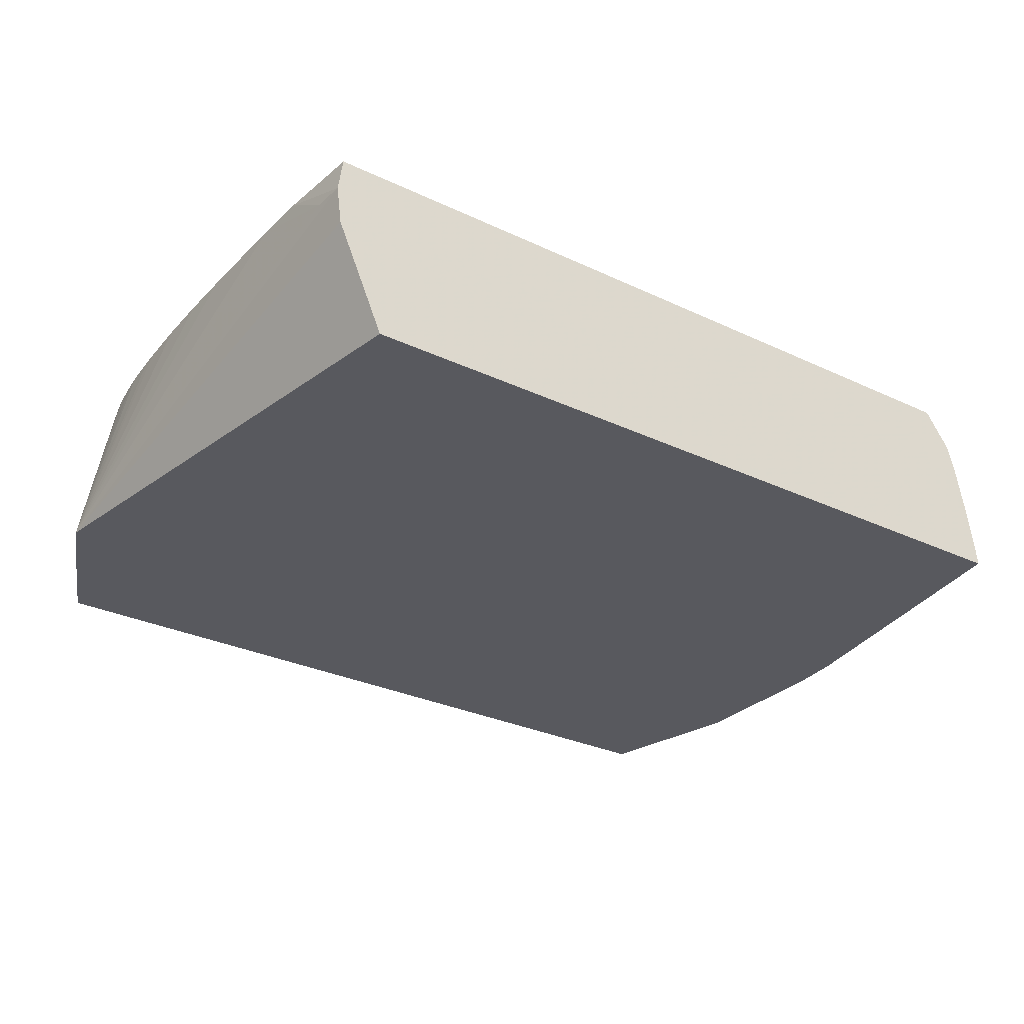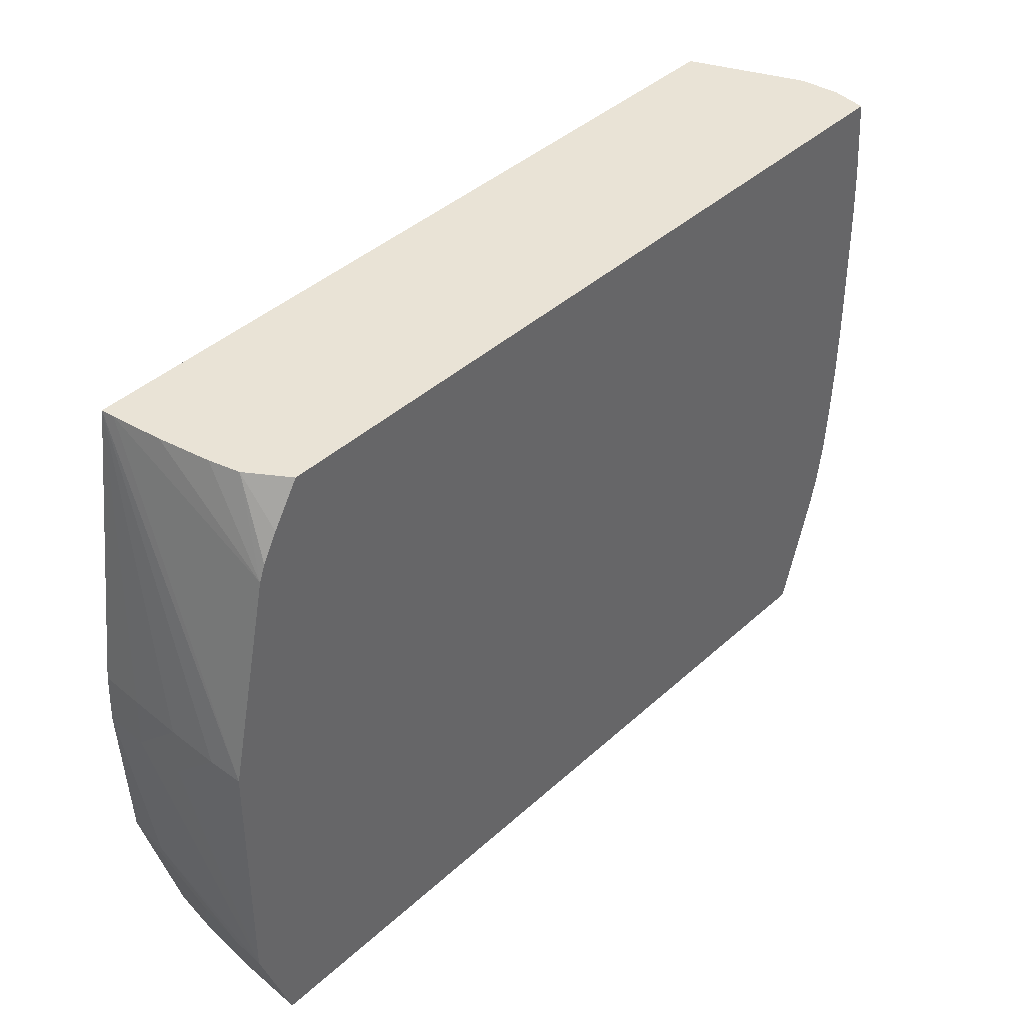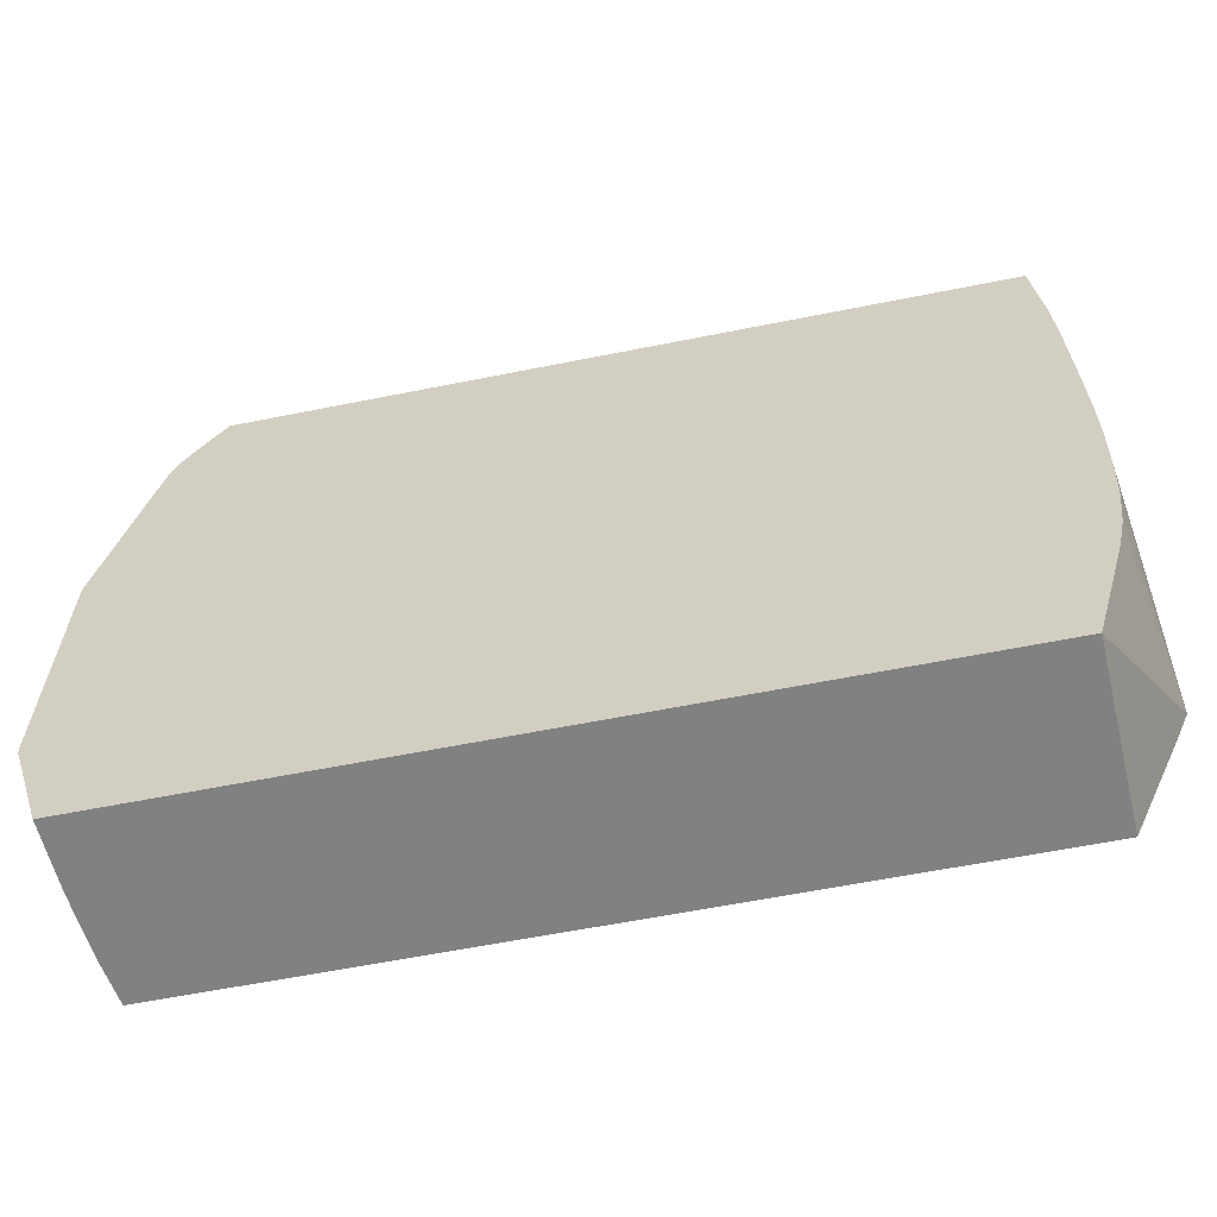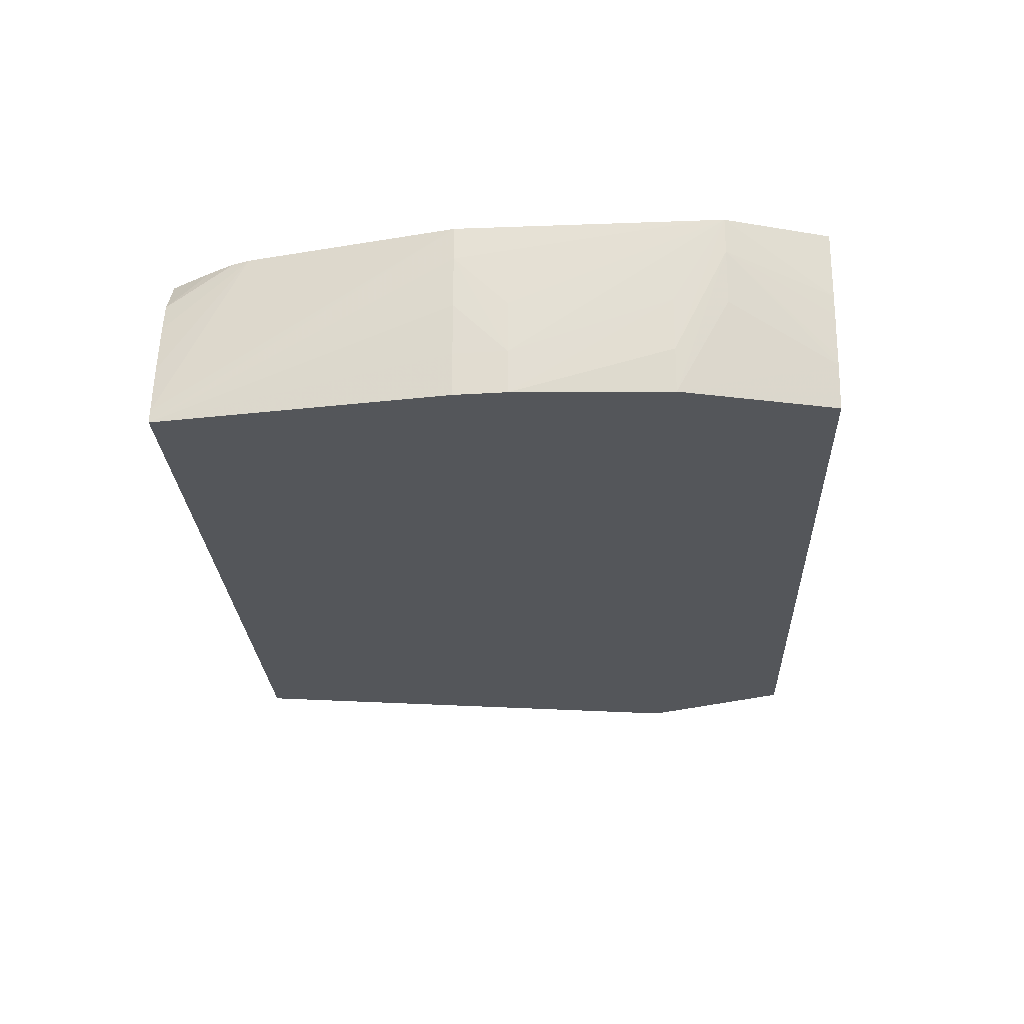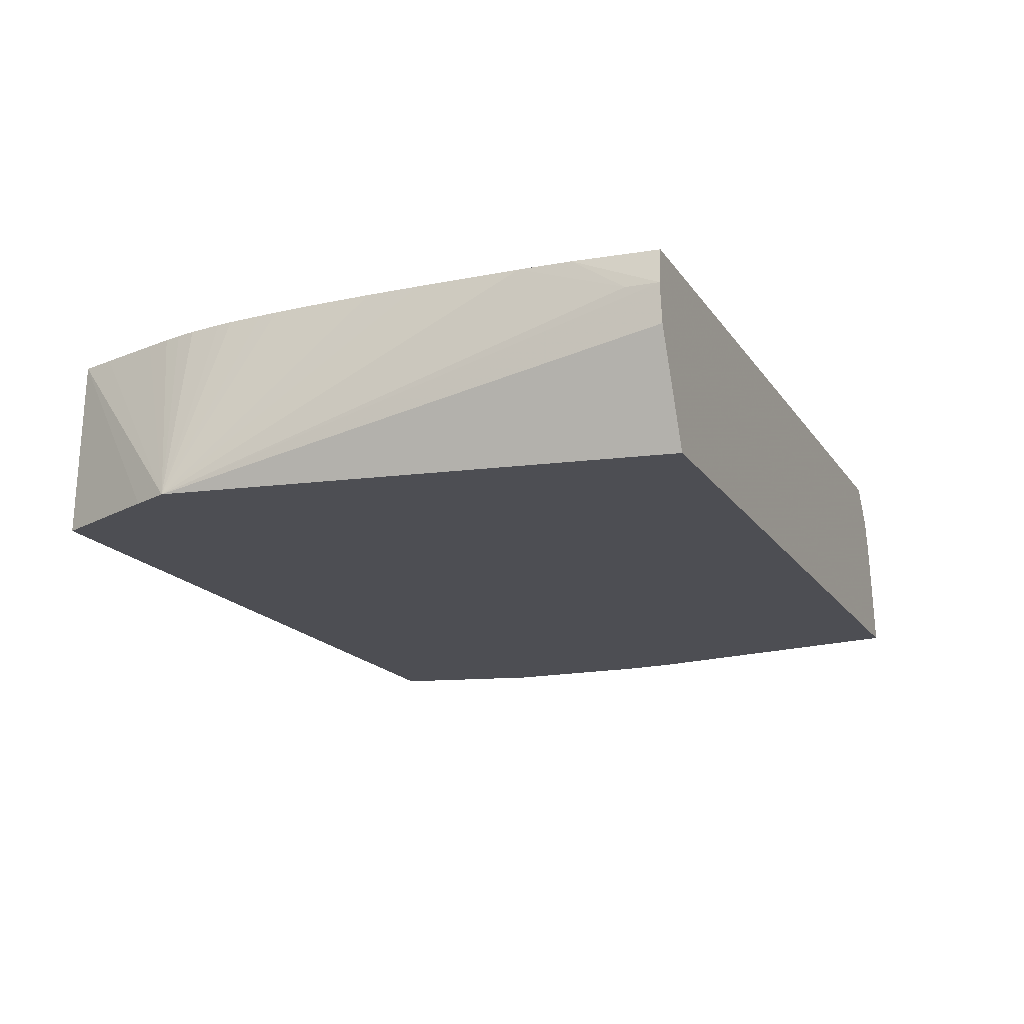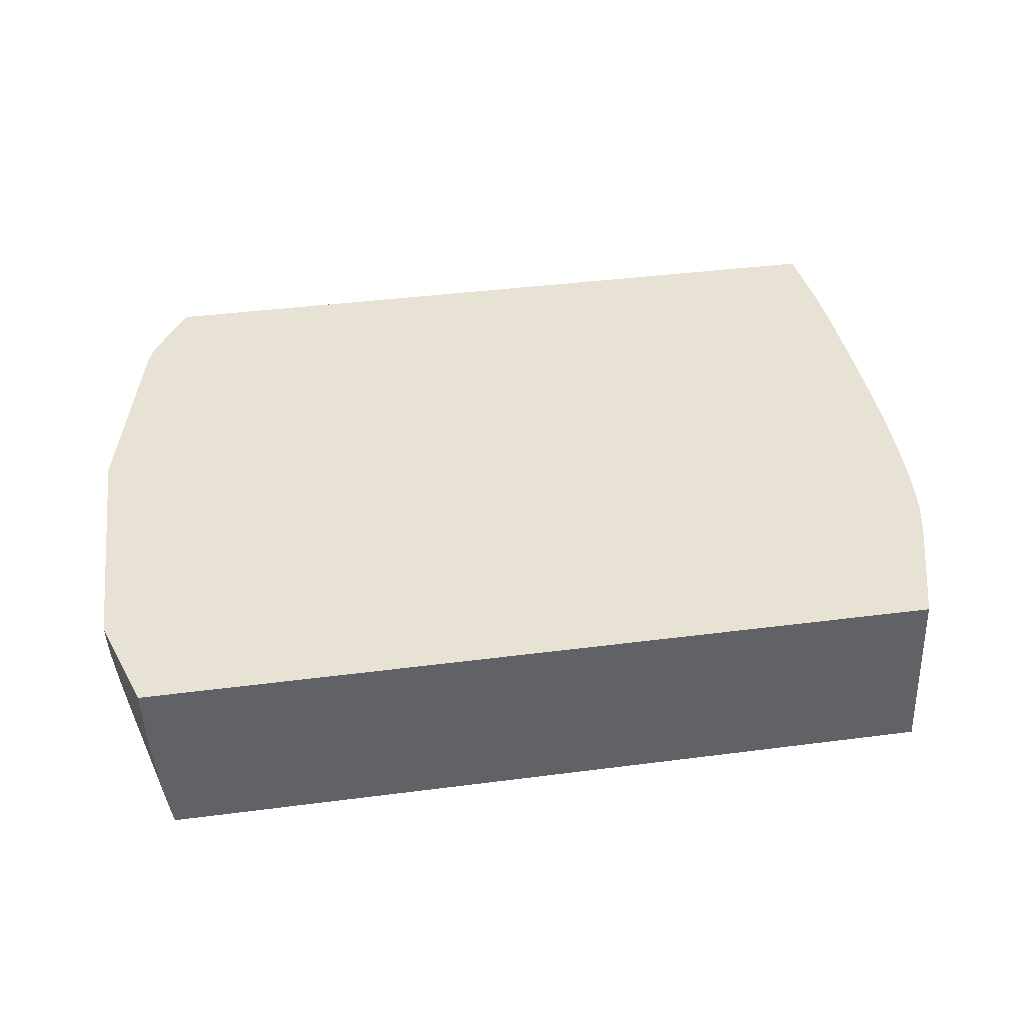
<metadata>
{"format":"obj","ext":"obj","renderer":"f3d","projection":"perspective","resolution":1024,"background":"white","views":[{"elev":-30.3,"azim":-34.3,"up":"+Y"},{"elev":42.0,"azim":132.8,"up":"+Z"},{"elev":-60.5,"azim":-168.4,"up":"+Z"},{"elev":-25.3,"azim":92.6,"up":"+Y"},{"elev":-17.4,"azim":-66.7,"up":"+Y"},{"elev":39.9,"azim":170.9,"up":"+Y"}]}
</metadata>
<code>
v 0.08534 -0.09255 0.0452
v 0.08266 -0.09255 0.0512
v 0.0857 -0.08309 0.0452
v 0.1265 -0.09255 0.0452
v 0.08183 -0.09255 0.05316
v 0.08519 -0.08309 0.04696
v 0.1273 -0.08309 0.0452
v 0.1268 -0.0903 0.0452
v 0.1286 -0.09255 0.05328
v 0.08371 -0.08688 0.0793
v 0.08345 -0.08489 0.0793
v 0.08332 -0.08489 0.07761
v 0.08311 -0.08309 0.0722
v 0.08304 -0.08309 0.0695
v 0.08297 -0.08309 0.06679
v 0.08292 -0.08309 0.06409
v 0.08293 -0.08309 0.06132
v 0.08301 -0.08309 0.05869
v 0.08305 -0.08309 0.05775
v 0.08317 -0.08309 0.0559
v 0.08326 -0.08309 0.0551
v 0.08349 -0.08309 0.05337
v 0.08371 -0.08309 0.05238
v 0.08391 -0.08309 0.05149
v 0.08428 -0.08309 0.05019
v 0.08444 -0.08309 0.04961
v 0.08617 -0.09255 0.0793
v 0.129 -0.08309 0.05057
v 0.1272 -0.08489 0.0452
v 0.1269 -0.08988 0.0452
v 0.1289 -0.08489 0.05057
v 0.1286 -0.08759 0.05057
v 0.1288 -0.0903 0.05328
v 0.1289 -0.09255 0.06139
v 0.08326 -0.08309 0.07491
v 0.08368 -0.08309 0.0793
v 0.1266 -0.09255 0.0793
v 0.129 -0.08309 0.05147
v 0.1289 -0.08759 0.06139
v 0.1289 -0.0903 0.06139
v 0.1289 -0.08759 0.05328
v 0.1272 -0.08655 0.0452
v 0.1271 -0.08759 0.0452
v 0.1288 -0.0903 0.06409
v 0.1287 -0.09255 0.06409
v 0.1239 -0.08309 0.0793
v 0.1289 -0.08759 0.06409
v 0.1289 -0.08489 0.06409
v 0.1288 -0.08309 0.06409
v 0.1265 -0.09186 0.0793
v 0.1253 -0.08509 0.0793
v 0.1253 -0.08309 0.07714
v 0.1264 -0.08309 0.07491
v 0.1262 -0.08928 0.0793
v 0.1257 -0.08662 0.0793
v 0.126 -0.08309 0.07577
f 1 2 3
f 1 3 7
f 1 7 29
f 1 29 42
f 1 42 43
f 1 43 30
f 1 30 8
f 1 8 4
f 1 4 9
f 1 9 34
f 1 34 45
f 1 45 37
f 1 37 27
f 1 27 5
f 1 5 2
f 2 5 3
f 3 5 6
f 3 6 26
f 3 26 25
f 3 25 24
f 3 24 23
f 3 23 22
f 3 22 21
f 3 21 20
f 3 20 19
f 3 19 18
f 3 18 17
f 3 17 16
f 3 16 15
f 3 15 14
f 3 14 13
f 3 13 35
f 3 35 36
f 3 36 46
f 3 46 52
f 3 52 56
f 3 56 53
f 3 53 49
f 3 49 38
f 3 38 28
f 3 28 7
f 4 8 9
f 5 10 11
f 5 11 12
f 5 12 13
f 5 13 14
f 5 14 15
f 5 15 16
f 5 16 17
f 5 17 18
f 5 18 19
f 5 19 20
f 5 20 21
f 5 21 22
f 5 22 23
f 5 23 24
f 5 24 25
f 5 25 26
f 5 26 6
f 5 27 10
f 7 28 29
f 8 30 31
f 8 31 32
f 8 32 9
f 9 32 31
f 9 31 33
f 9 33 34
f 10 27 37
f 10 37 50
f 10 50 54
f 10 54 55
f 10 55 51
f 10 51 46
f 10 46 36
f 10 36 11
f 11 35 12
f 11 36 35
f 12 35 13
f 28 38 39
f 28 39 40
f 28 40 41
f 28 41 33
f 28 33 31
f 28 31 42
f 28 42 29
f 30 43 31
f 31 43 42
f 33 41 34
f 34 41 40
f 34 40 44
f 34 44 45
f 37 45 44
f 37 44 47
f 37 47 48
f 37 48 49
f 37 49 50
f 38 49 48
f 38 48 39
f 39 48 40
f 40 48 47
f 40 47 44
f 46 51 52
f 49 53 50
f 50 53 54
f 51 55 53
f 51 53 56
f 51 56 52
f 53 55 54

</code>
